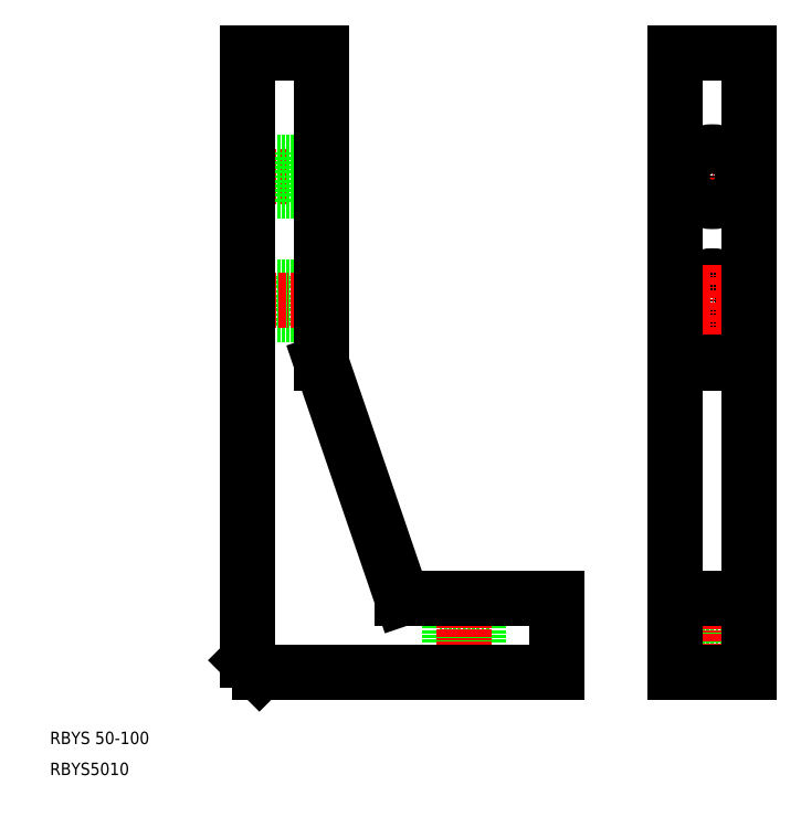
<metadata>
{"format":"dxf","ext":"dxf","renderer":"ezdxf+matplotlib","layout":"modelspace","background":"white","min_lineweight":24,"dpi":150}
</metadata>
<code>
0
SECTION
2
ENTITIES
0
LINE
8
CENTER
10
291.1
20
-92.09
30
0
11
309.1
21
-92.09
31
0
0
LINE
8
CENTER
10
374.8
20
-92.09
30
0
11
363.3
21
-92.09
31
0
0
LINE
8
CENTER
10
369.1
20
-86.34
30
0
11
369.1
21
-97.84
31
0
0
CIRCLE
8
0
10
369.1
20
-92.09
30
0
40
4
0
CIRCLE
8
0
10
369.1
20
-92.09
30
0
40
2.25
0
LINE
8
0
10
306.1
20
-88.09
30
0
11
301.7
21
-88.09
31
0
0
LINE
8
0
10
306.1
20
-96.09
30
0
11
301.7
21
-96.09
31
0
0
LINE
8
0
10
301.7
20
-89.84
30
0
11
294.1
21
-89.84
31
0
0
LINE
8
0
10
301.7
20
-94.34
30
0
11
294.1
21
-94.34
31
0
0
LINE
8
0
10
301.7
20
-88.09
30
0
11
301.7
21
-96.09
31
0
0
LINE
8
0
10
365.1
20
-164.5
30
0
11
373.1
21
-164.5
31
0
0
LINE
8
0
10
371.3
20
-164.5
30
0
11
371.3
21
-172.1
31
0
0
LINE
8
0
10
366.8
20
-164.5
30
0
11
366.8
21
-172.1
31
0
0
LINE
8
0
10
373.1
20
-160.1
30
0
11
373.1
21
-164.5
31
0
0
LINE
8
0
10
365.1
20
-160.1
30
0
11
365.1
21
-164.5
31
0
0
LINE
8
0
10
325.1
20
-160.1
30
0
11
325.1
21
-164.5
31
0
0
LINE
8
0
10
333.1
20
-160.1
30
0
11
333.1
21
-164.5
31
0
0
LINE
8
0
10
326.8
20
-164.5
30
0
11
326.8
21
-172.1
31
0
0
LINE
8
0
10
331.3
20
-164.5
30
0
11
331.3
21
-172.1
31
0
0
LINE
8
0
10
325.1
20
-164.5
30
0
11
333.1
21
-164.5
31
0
0
LINE
8
0
10
301.7
20
-108.1
30
0
11
301.7
21
-116.1
31
0
0
LINE
8
0
10
301.7
20
-114.3
30
0
11
294.1
21
-114.3
31
0
0
LINE
8
0
10
301.7
20
-109.8
30
0
11
294.1
21
-109.8
31
0
0
LINE
8
0
10
306.1
20
-116.1
30
0
11
301.7
21
-116.1
31
0
0
LINE
8
0
10
306.1
20
-108.1
30
0
11
301.7
21
-108.1
31
0
0
CIRCLE
8
0
10
369.1
20
-112.1
30
0
40
2.25
0
CIRCLE
8
0
10
369.1
20
-112.1
30
0
40
4
0
LINE
8
0
10
375.1
20
-72.09
30
0
11
363.1
21
-72.09
31
0
0
LINE
8
0
10
344.1
20
-172.1
30
0
11
344.1
21
-160.1
31
0
0
LINE
8
CENTER
10
369.1
20
-106.3
30
0
11
369.1
21
-117.8
31
0
0
LINE
8
CENTER
10
374.8
20
-112.1
30
0
11
363.3
21
-112.1
31
0
0
LINE
8
0
10
363.1
20
-122.1
30
0
11
375.1
21
-122.1
31
0
0
LINE
8
CENTER
10
369.1
20
-175.1
30
0
11
369.1
21
-157.1
31
0
0
LINE
8
0
10
363.1
20
-160.1
30
0
11
375.1
21
-160.1
31
0
0
LINE
8
0
10
363.1
20
-172.1
30
0
11
375.1
21
-172.1
31
0
0
LINE
8
0
10
294.1
20
-72.09
30
0
11
306.1
21
-72.09
31
0
0
LINE
8
CENTER
10
291.1
20
-112.1
30
0
11
309.1
21
-112.1
31
0
0
LINE
8
0
10
306.1
20
-72.09
30
0
11
306.1
21
-122.1
31
0
0
LINE
8
0
10
294.1
20
-170.1
30
0
11
296.1
21
-172.1
31
0
0
TEXT
8
0
10
262.3
20
-188.6
30
0
40
2
1
RBYS5010
0
TEXT
8
0
10
262.3
20
-183.6
30
0
40
2
1
RBYS 50-100
0
LINE
8
CENTER
10
329.1
20
-157.1
30
0
11
329.1
21
-175.1
31
0
0
LINE
8
0
10
294.1
20
-72.09
30
0
11
294.1
21
-170.1
31
0
0
LINE
8
0
10
363.1
20
-172.1
30
0
11
363.1
21
-72.09
31
0
0
LINE
8
0
10
375.1
20
-172.1
30
0
11
375.1
21
-72.09
31
0
0
LINE
8
0
10
319.1
20
-160.1
30
0
11
344.1
21
-160.1
31
0
0
LINE
8
0
10
296.1
20
-172.1
30
0
11
344.1
21
-172.1
31
0
0
LINE
8
0
10
306.1
20
-122.1
30
0
11
319.1
21
-160.1
31
0
0
ENDSEC
0
EOF

</code>
